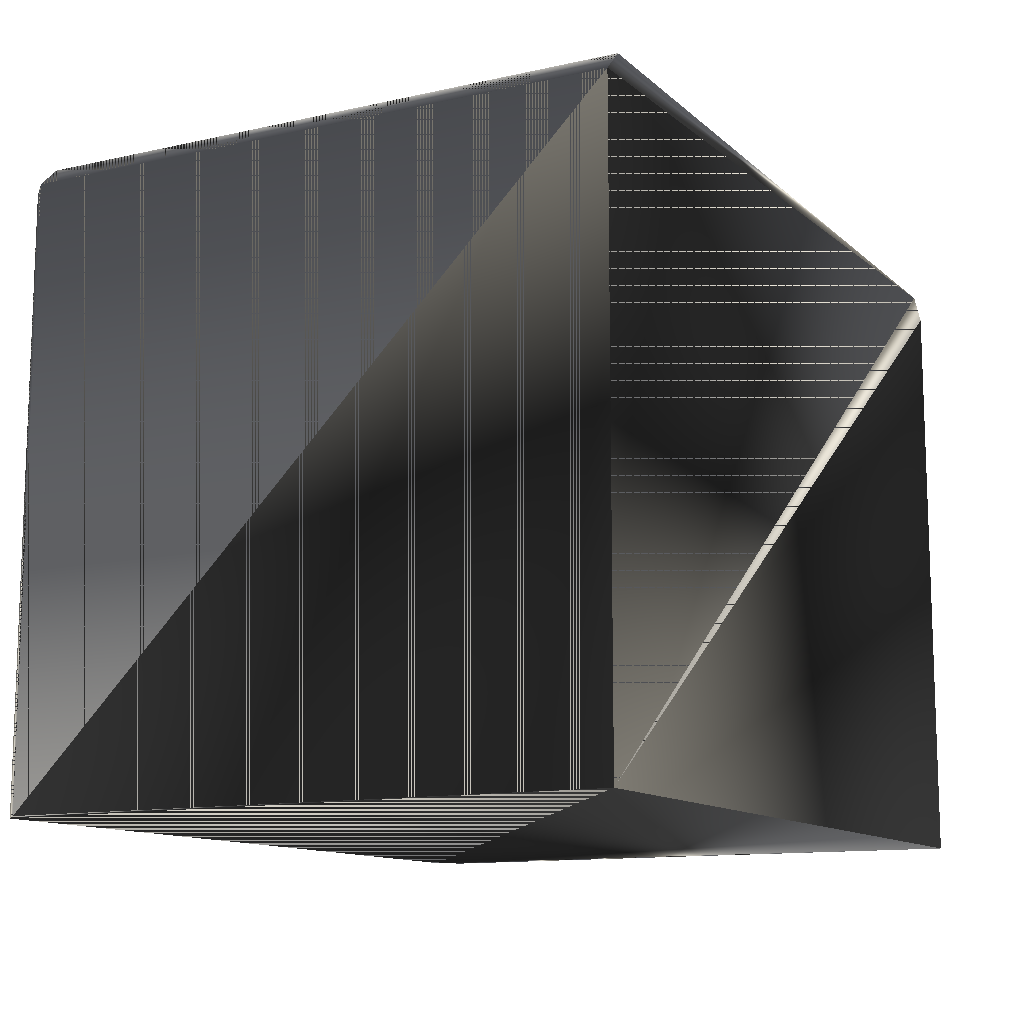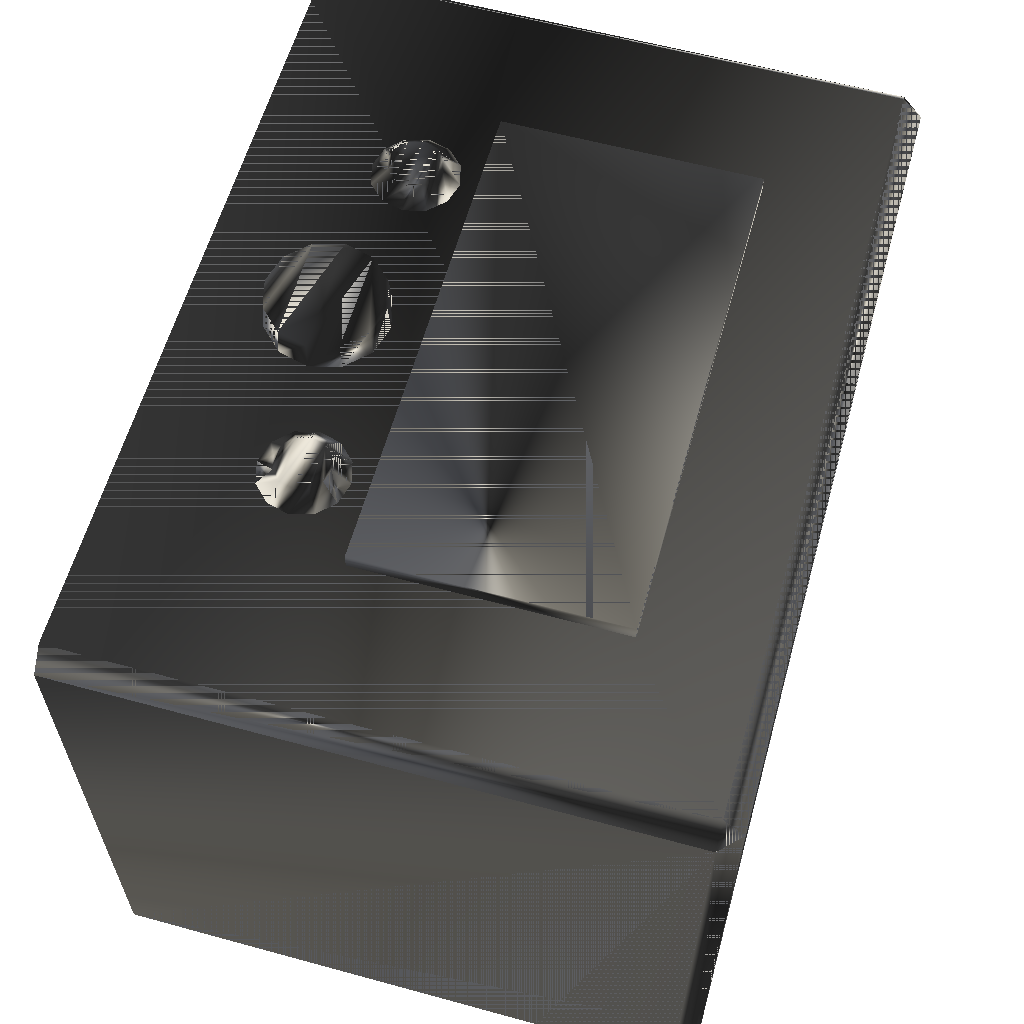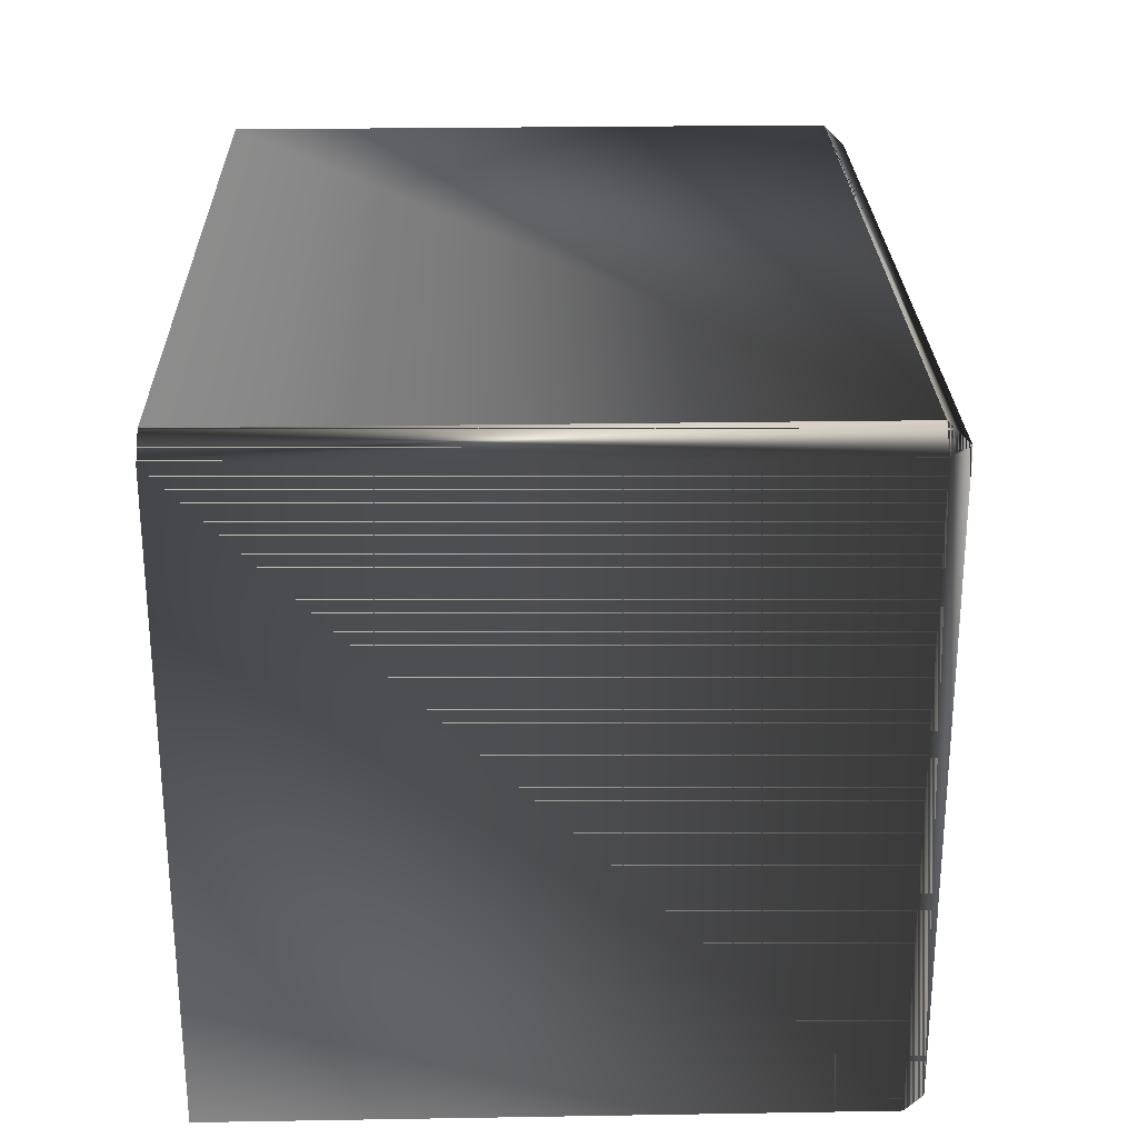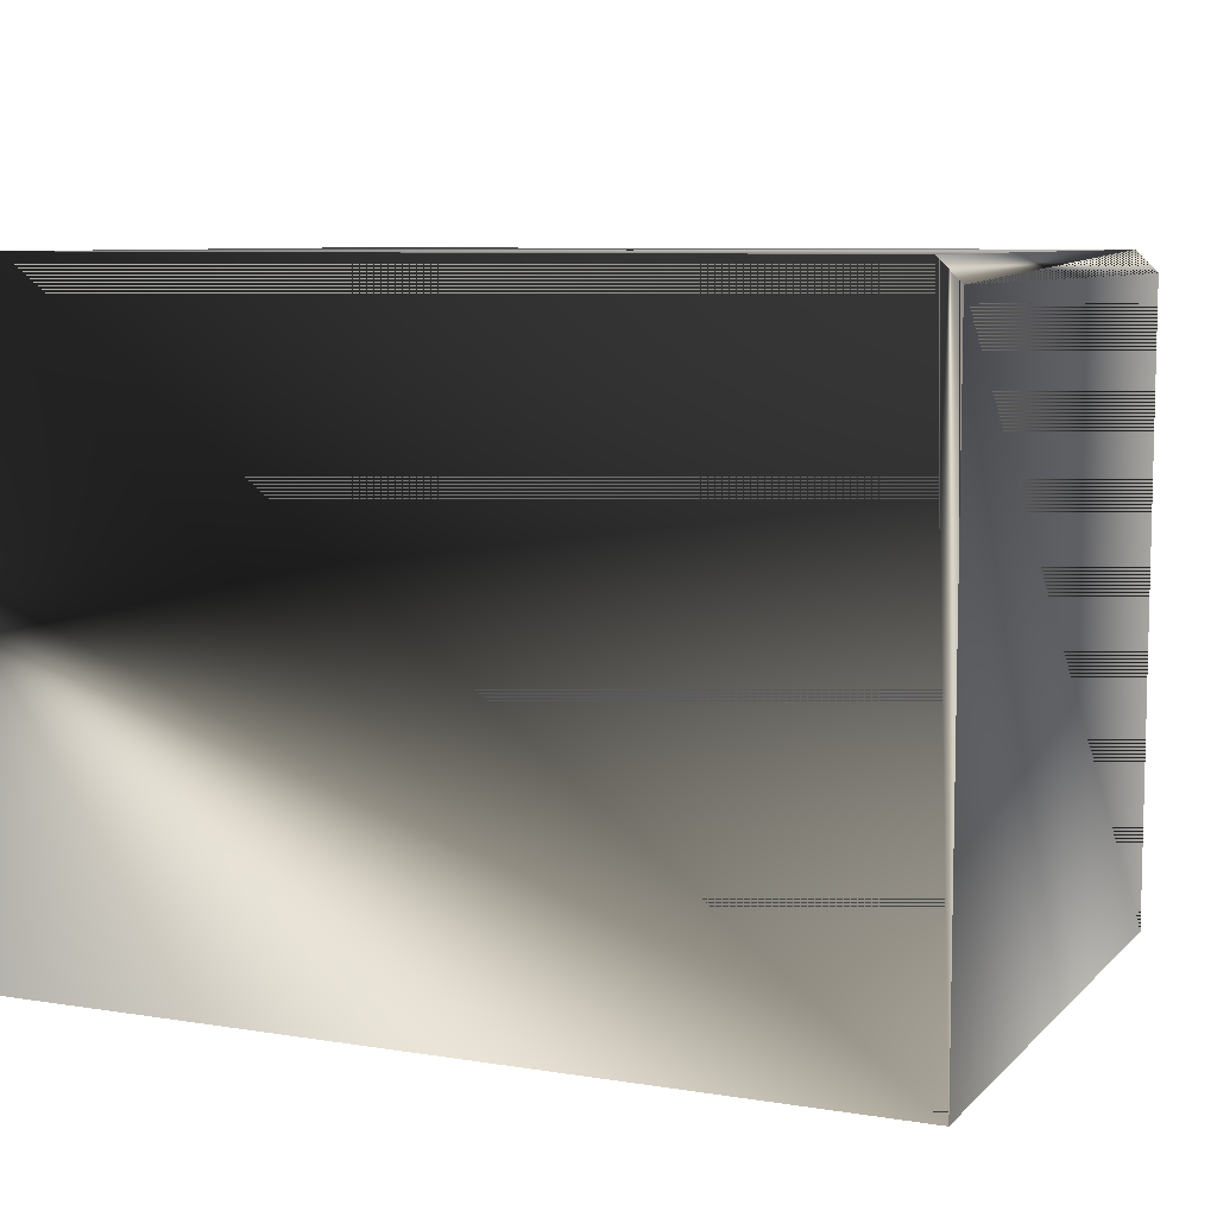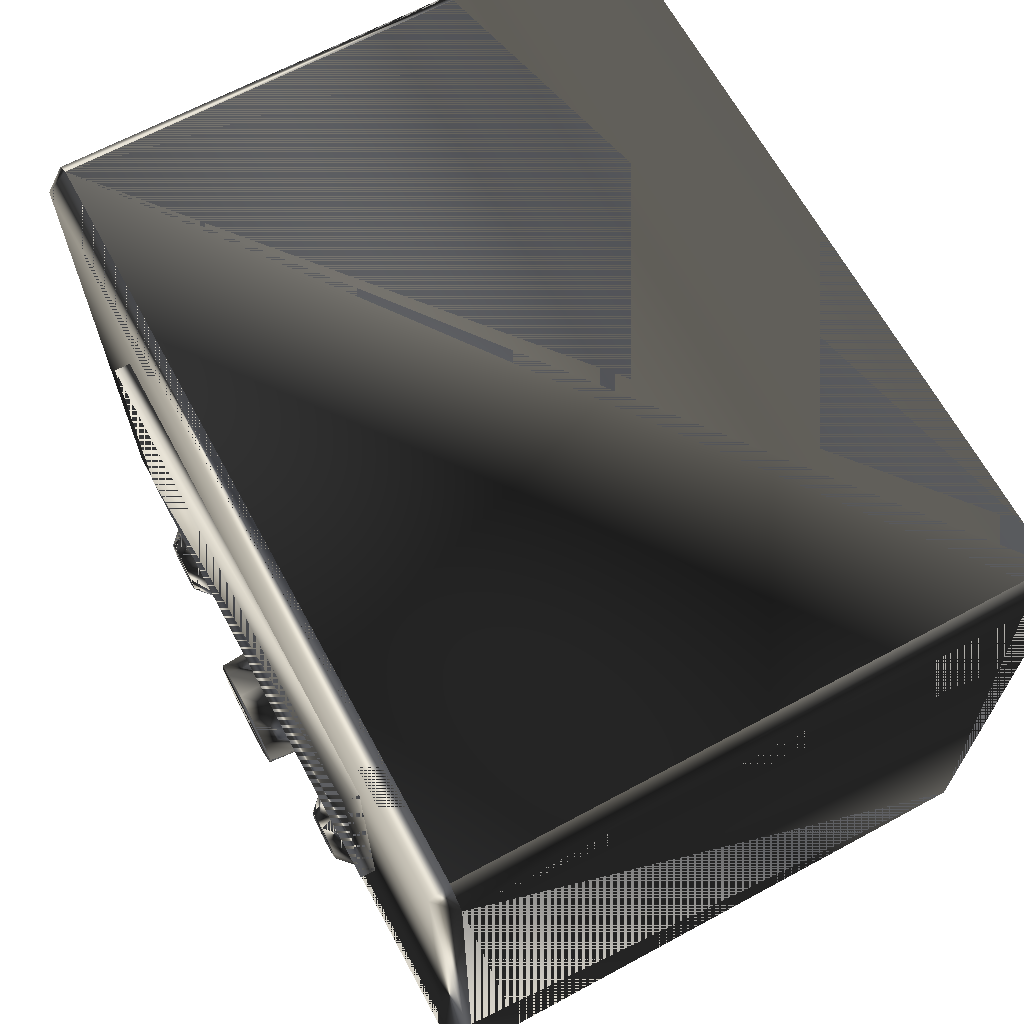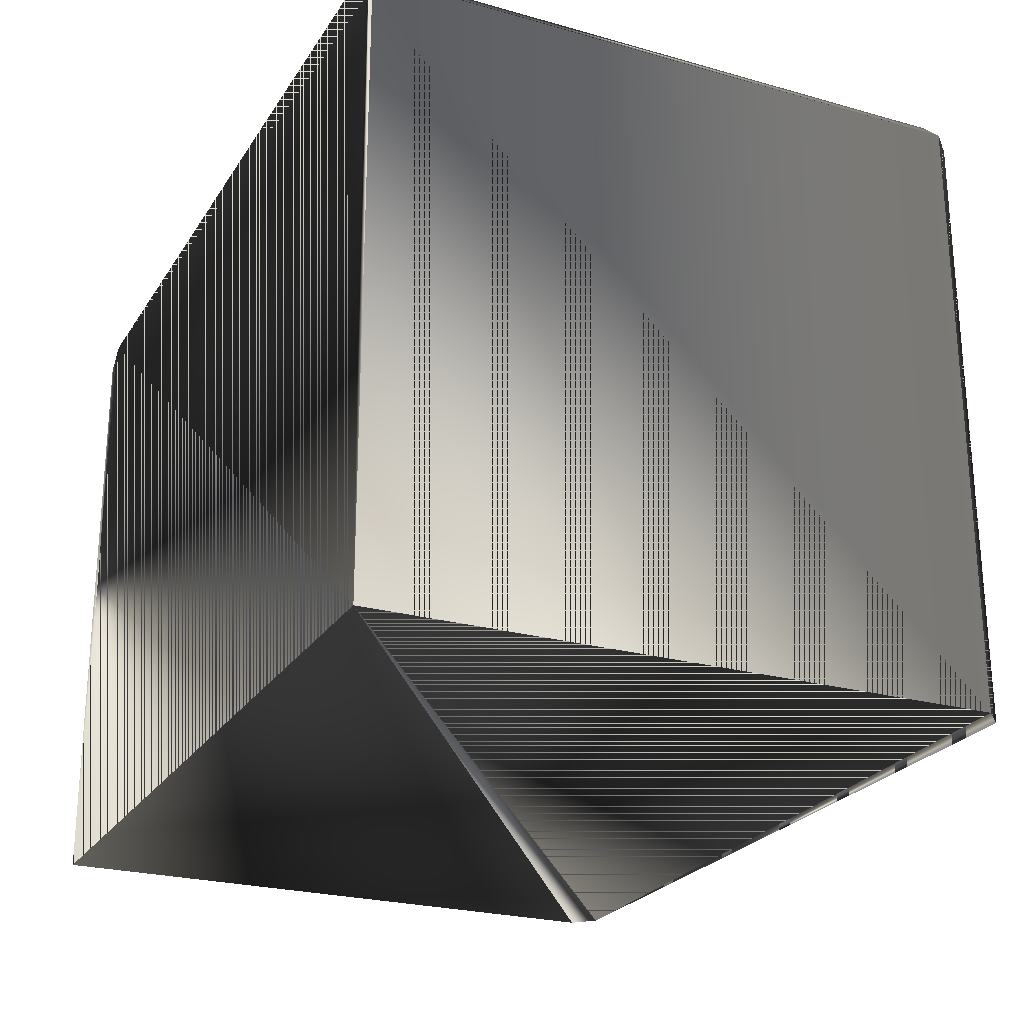
<metadata>
{"format":"obj","ext":"obj","renderer":"f3d","projection":"perspective","resolution":1024,"background":"white","views":[{"elev":-12.0,"azim":-62.0,"up":"+Z"},{"elev":60.4,"azim":105.6,"up":"+Z"},{"elev":25.9,"azim":-91.5,"up":"+Y"},{"elev":7.9,"azim":-156.0,"up":"+Y"},{"elev":66.1,"azim":61.6,"up":"+Y"},{"elev":-24.2,"azim":-115.0,"up":"+Y"}]}
</metadata>
<code>
g SM_radio2
v -22.23 34.72 -18.67
v -22.23 34.72 14.58
v 21.34 34.72 14.58
v 21.34 34.72 -18.67
v -23.38 0.3174 -18.67
v 22.49 0.3174 14.58
v -23.38 0.3174 14.58
v 22.49 0.3174 14.58
v 21.34 0.3174 15.73
v -23.38 0.3174 14.58
v 21.34 34.72 14.58
v -22.23 34.72 14.58
v -23.38 0.3174 -18.67
v -23.38 0.3174 14.58
v 21.34 34.72 14.58
v 21.34 34.72 -18.67
v -22.23 34.72 -18.67
v -22.23 34.72 14.58
v 22.49 0.3174 14.58
v 22.49 0.3174 -18.67
v 21.34 0.3174 15.73
v -23.38 0.3174 14.58
v -23.38 0.3174 -18.67
v 22.49 0.3174 -18.67
v 22.49 0.3174 14.58
v 21.34 0.3174 15.73
v 22.49 0.3174 -18.67
v -23.38 0.3174 -18.67
v -22.23 34.72 -18.67
v 21.34 34.72 -18.67
v -1.834 10.75 16.11
v 1.548 10.75 16.11
v 1.548 4.895 16.11
v -1.834 4.895 16.11
v -11.01 7.504 16.23
v -9.787 12.06 16.23
v -7.344 9.619 16.23
v 6.827 9.619 16.23
v 9.27 12.06 16.23
v 11.71 9.619 16.23
v 9.27 7.176 16.23
v -3.525 7.823 16.11
v 3.238 7.823 16.11
v -12.23 9.619 16.23
v -22.23 33.57 15.73
v -23.38 33.57 -18.67
v -23.38 33.57 -18.67
v -8.566 7.504 16.23
v -22.23 0.3174 15.73
v -22.23 0.3174 15.73
v 21.34 33.57 15.73
v 22.49 33.57 -18.67
v 22.49 33.57 -18.67
v -11.9 10.84 16.23
v 10.49 11.73 16.23
v -8.566 11.73 16.23
v 7.154 10.84 16.23
v 11.39 8.398 16.23
v 8.048 7.504 16.23
v 13.42 27.51 16.62
v -14.18 13.06 16.62
v -14.18 13.06 15.55
v 13.42 27.51 15.55
v -14.18 27.51 16.62
v 13.42 13.06 16.62
v -14.18 27.51 15.55
v 13.42 13.06 15.55
v 22.49 33.57 14.58
v 22.49 33.57 14.58
v -23.38 33.57 14.58
v -23.38 33.57 14.58
v -9.787 7.176 16.23
v 10.49 7.504 16.23
v 8.048 11.73 16.23
v -11.01 11.73 16.23
v -7.672 10.84 16.23
v 11.39 10.84 16.23
v -7.672 8.398 16.23
v 7.154 8.398 16.23
v -11.9 8.398 16.23
v -2.966 9.453 17.79
v 2.68 6.194 17.79
v -2.966 6.194 17.79
v 2.68 9.453 17.79
v -0.1433 11.08 17.79
v -0.1433 4.564 17.79
v 7.972 8.87 17.14
v -11.08 8.87 17.14
v -3.072 9.514 16.11
v -3.072 6.133 16.11
v -0.1433 4.442 16.11
v 2.785 9.514 16.11
v 2.785 6.133 16.11
v -0.1433 11.21 16.11
v -8.489 8.87 17.14
v 10.57 8.87 17.14
v 10.57 10.37 17.14
v 7.972 10.37 17.14
v -8.489 10.37 17.14
v -11.08 10.37 17.14
v -3.403 7.823 17.79
v 1.487 5 17.79
v 3.117 7.823 17.79
v -1.773 5 17.79
v 1.487 10.65 17.79
v -1.773 10.65 17.79
v -9.787 8.12 17.14
v 9.27 8.12 17.14
v 9.27 11.12 17.14
v -9.787 11.12 17.14
v 8.52 8.321 17.14
v -9.038 8.321 17.14
v -9.038 10.92 17.14
v 10.02 10.92 17.14
v -10.54 8.321 17.14
v 7.771 9.619 17.14
v 10.02 8.321 17.14
v 8.52 10.92 17.14
v -10.54 10.92 17.14
v 10.77 9.619 17.14
v -11.29 9.619 17.14
v -8.288 9.619 17.14
f 30 27 28
f 50 26 51
f 51 45 50
f 23 24 25
f 21 22 23
f 20 53 69
f 69 19 20
f 16 17 18
f 18 15 16
f 47 13 14
f 14 71 47
f 51 11 45
f 5 6 9
f 28 29 30
f 103 84 81
f 83 82 101
f 78 37 122
f 109 114 55
f 58 40 120
f 31 81 106
f 43 84 103
f 110 113 56
f 45 70 50
f 12 45 11
f 1 47 2
f 28 46 29
f 95 112 48
f 7 50 70
f 9 49 10
f 68 51 8
f 26 8 51
f 53 4 69
f 27 30 52
f 100 119 75
f 77 55 114
f 76 56 113
f 98 118 74
f 96 117 73
f 108 111 59
f 63 66 64
f 65 61 62
f 64 60 63
f 62 67 65
f 61 64 66
f 60 64 61
f 60 65 67
f 61 65 60
f 66 62 61
f 67 63 60
f 3 69 4
f 68 11 51
f 71 2 47
f 12 70 45
f 107 115 35
f 73 58 96
f 74 57 98
f 75 54 100
f 37 76 99
f 40 77 97
f 48 78 95
f 57 38 116
f 54 44 121
f 42 83 101
f 89 42 101
f 33 93 82
f 83 102 82
f 34 86 104
f 42 90 83
f 105 106 81
f 92 32 105
f 94 31 106
f 32 85 105
f 33 82 102
f 91 33 102
f 79 59 111
f 38 79 87
f 80 35 115
f 44 80 88
f 31 89 81
f 90 34 104
f 34 91 86
f 43 92 84
f 93 43 103
f 32 94 85
f 88 112 95
f 113 119 100
f 87 117 96
f 114 118 98
f 97 120 40
f 120 97 98
f 87 116 38
f 87 96 116
f 99 122 37
f 122 99 100
f 88 95 121
f 88 121 44
f 103 81 101
f 89 101 81
f 104 86 102
f 91 102 86
f 82 103 101
f 93 103 82
f 83 104 102
f 90 104 83
f 84 105 81
f 92 105 84
f 105 85 106
f 94 106 85
f 72 48 112
f 35 72 107
f 41 73 117
f 59 41 108
f 39 74 118
f 55 39 109
f 36 75 119
f 56 36 110
f 111 87 79
f 87 111 117
f 115 107 112
f 112 107 72
f 113 99 76
f 99 113 100
f 114 97 77
f 97 114 98
f 88 115 112
f 115 88 80
f 116 98 57
f 120 98 116
f 117 108 41
f 111 108 117
f 118 109 39
f 114 109 118
f 119 110 36
f 113 110 119
f 120 96 58
f 96 120 116
f 121 100 54
f 122 100 121
f 122 95 78
f 95 122 121
f 28 27 30
f 51 26 50
f 50 45 51
f 25 24 23
f 23 22 21
f 69 53 20
f 20 19 69
f 18 17 16
f 16 15 18
f 14 13 47
f 47 71 14
f 45 11 51
f 9 6 5
f 30 29 28
f 81 84 103
f 101 82 83
f 122 37 78
f 55 114 109
f 120 40 58
f 106 81 31
f 103 84 43
f 56 113 110
f 50 70 45
f 11 45 12
f 2 47 1
f 29 46 28
f 48 112 95
f 70 50 7
f 10 49 9
f 8 51 68
f 51 8 26
f 69 4 53
f 52 30 27
f 75 119 100
f 114 55 77
f 113 56 76
f 74 118 98
f 73 117 96
f 59 111 108
f 64 66 63
f 62 61 65
f 63 60 64
f 65 67 62
f 66 64 61
f 61 64 60
f 67 65 60
f 60 65 61
f 61 62 66
f 60 63 67
f 4 69 3
f 51 11 68
f 47 2 71
f 45 70 12
f 35 115 107
f 96 58 73
f 98 57 74
f 100 54 75
f 99 76 37
f 97 77 40
f 95 78 48
f 116 38 57
f 121 44 54
f 101 83 42
f 101 42 89
f 82 93 33
f 82 102 83
f 104 86 34
f 83 90 42
f 81 106 105
f 105 32 92
f 106 31 94
f 105 85 32
f 102 82 33
f 102 33 91
f 111 59 79
f 87 79 38
f 115 35 80
f 88 80 44
f 81 89 31
f 104 34 90
f 86 91 34
f 84 92 43
f 103 43 93
f 85 94 32
f 95 112 88
f 100 119 113
f 96 117 87
f 98 118 114
f 40 120 97
f 98 97 120
f 38 116 87
f 116 96 87
f 37 122 99
f 100 99 122
f 121 95 88
f 44 121 88
f 101 81 103
f 81 101 89
f 102 86 104
f 86 102 91
f 101 103 82
f 82 103 93
f 102 104 83
f 83 104 90
f 81 105 84
f 84 105 92
f 106 85 105
f 85 106 94
f 112 48 72
f 107 72 35
f 117 73 41
f 108 41 59
f 118 74 39
f 109 39 55
f 119 75 36
f 110 36 56
f 79 87 111
f 117 111 87
f 112 107 115
f 72 107 112
f 76 99 113
f 100 113 99
f 77 97 114
f 98 114 97
f 112 115 88
f 80 88 115
f 57 98 116
f 116 98 120
f 41 108 117
f 117 108 111
f 39 109 118
f 118 109 114
f 36 110 119
f 119 110 113
f 58 96 120
f 116 120 96
f 54 100 121
f 121 100 122
f 78 95 122
f 121 122 95

</code>
